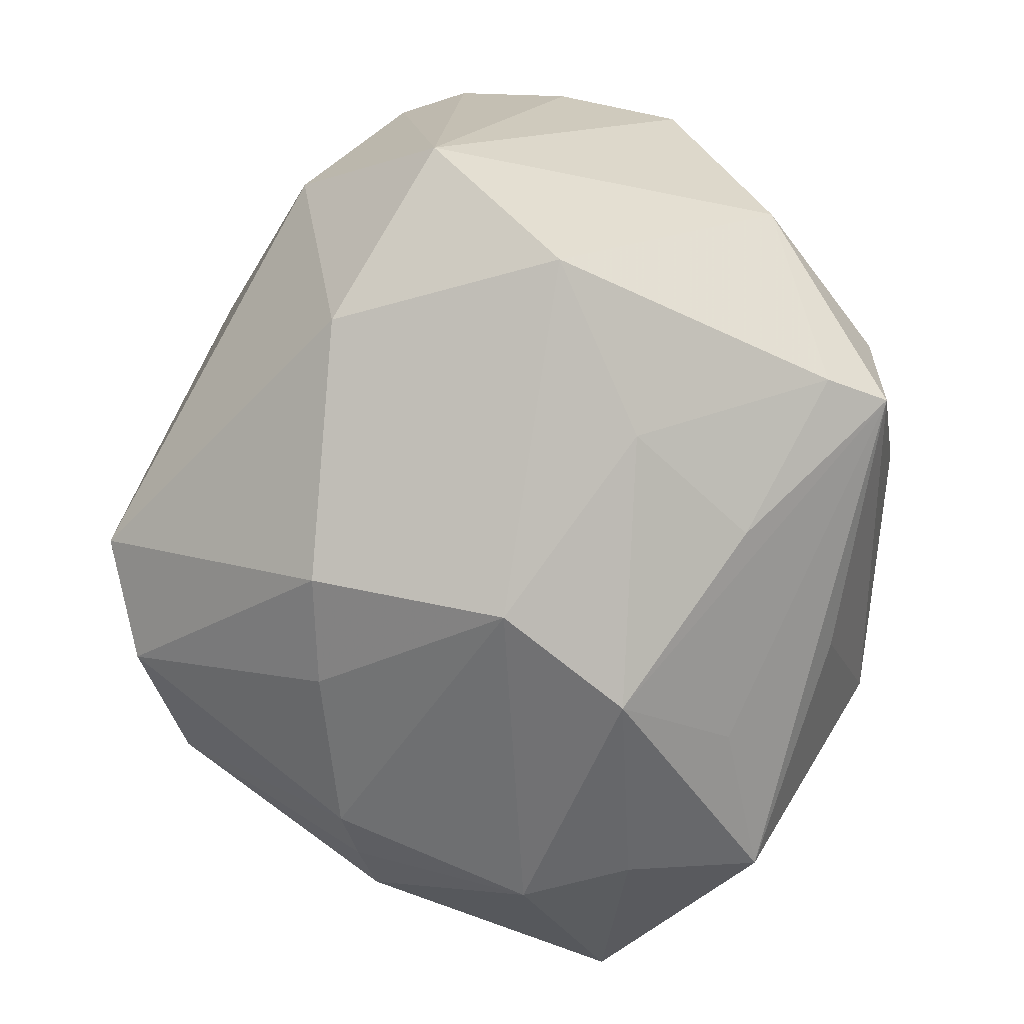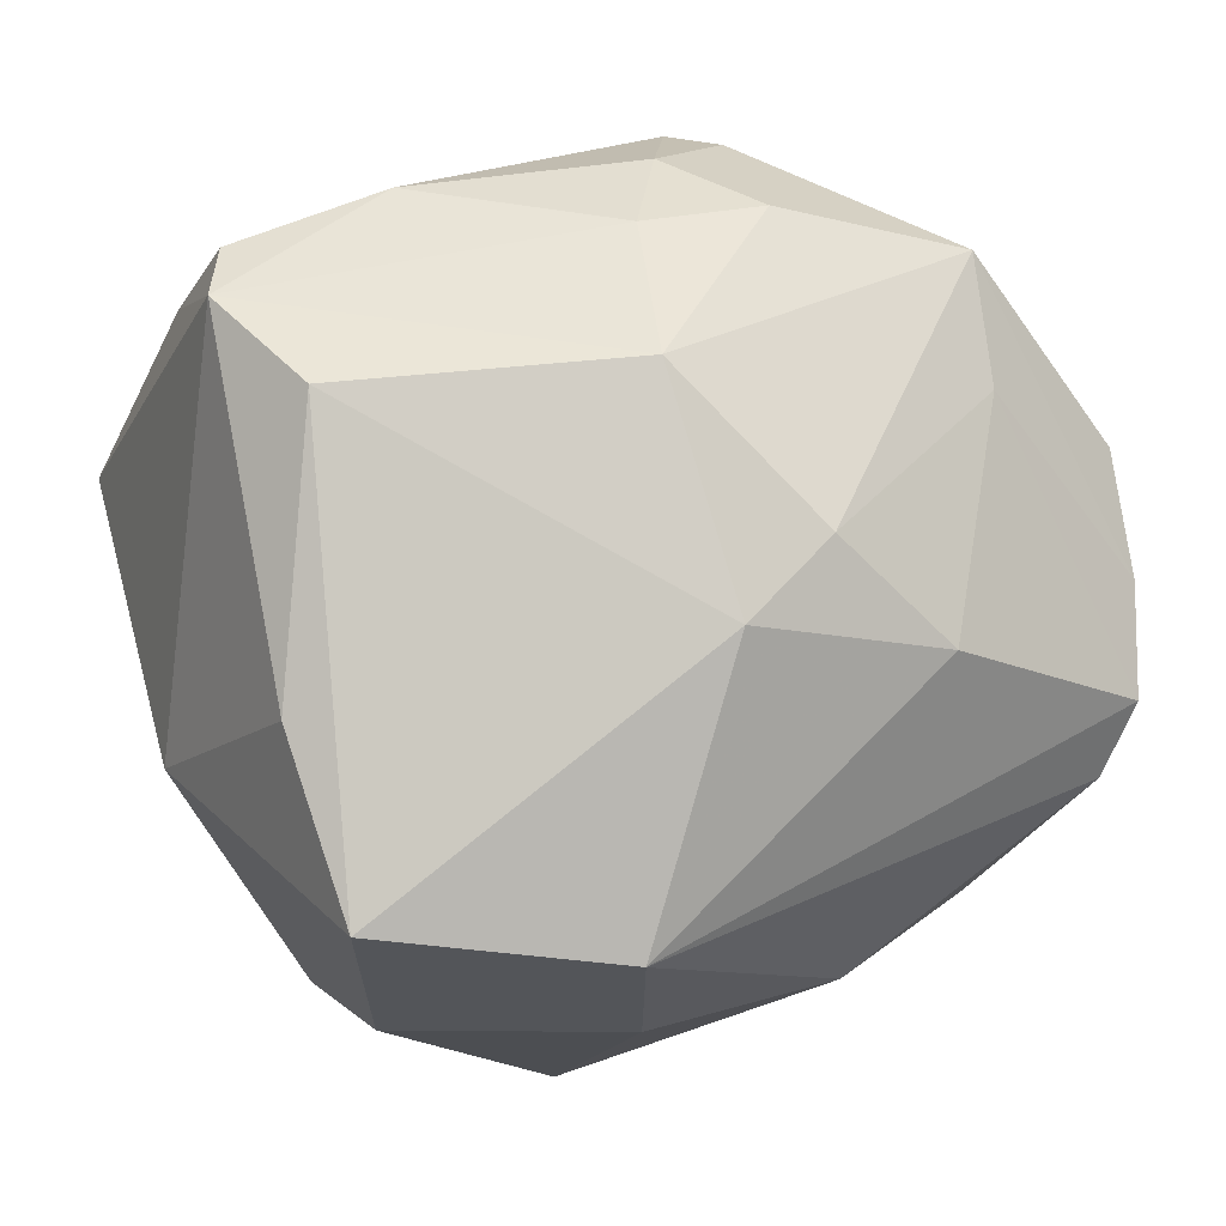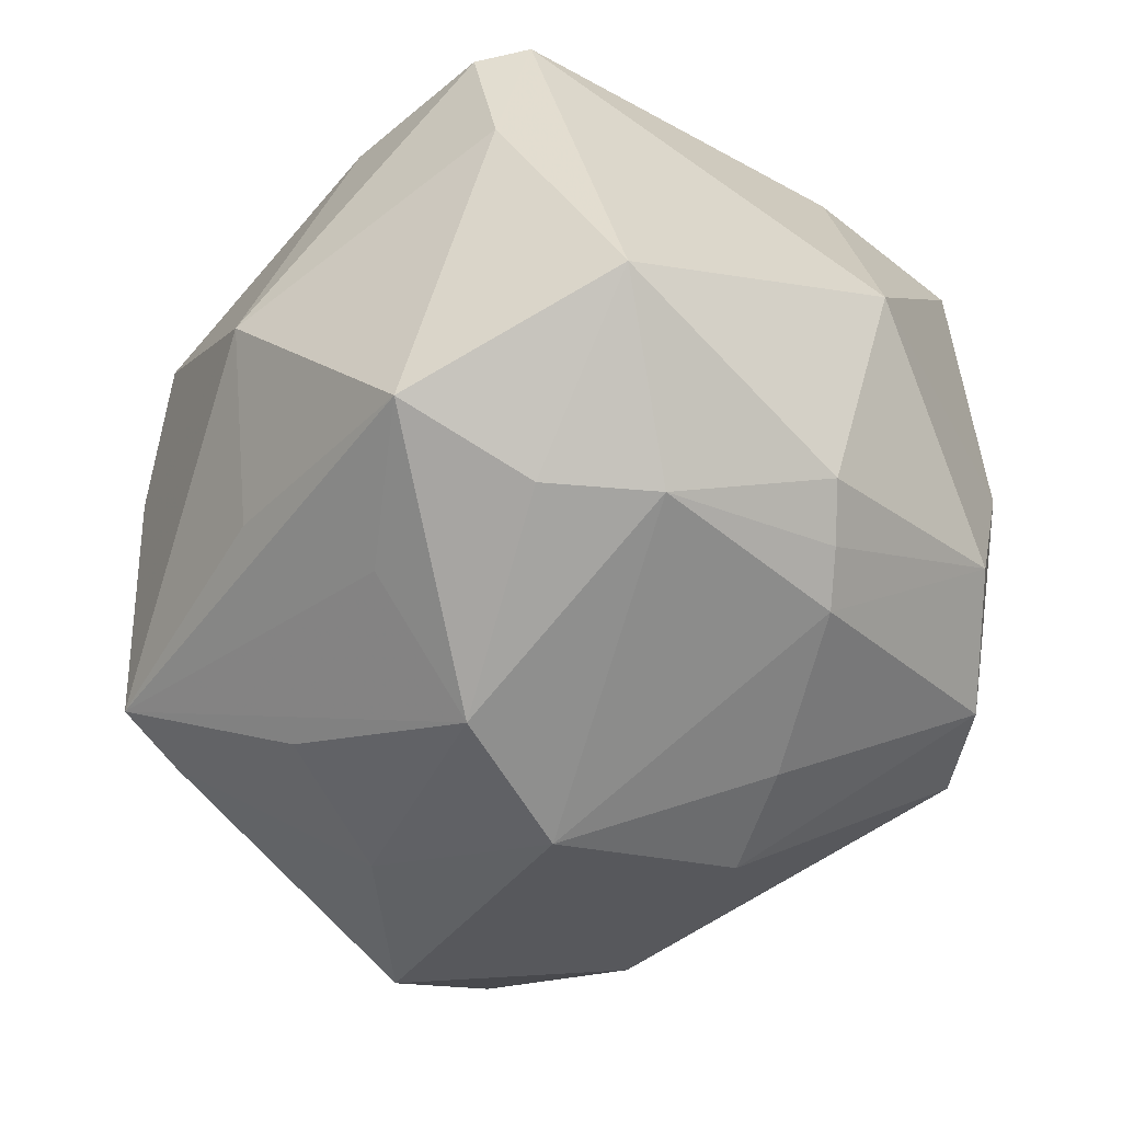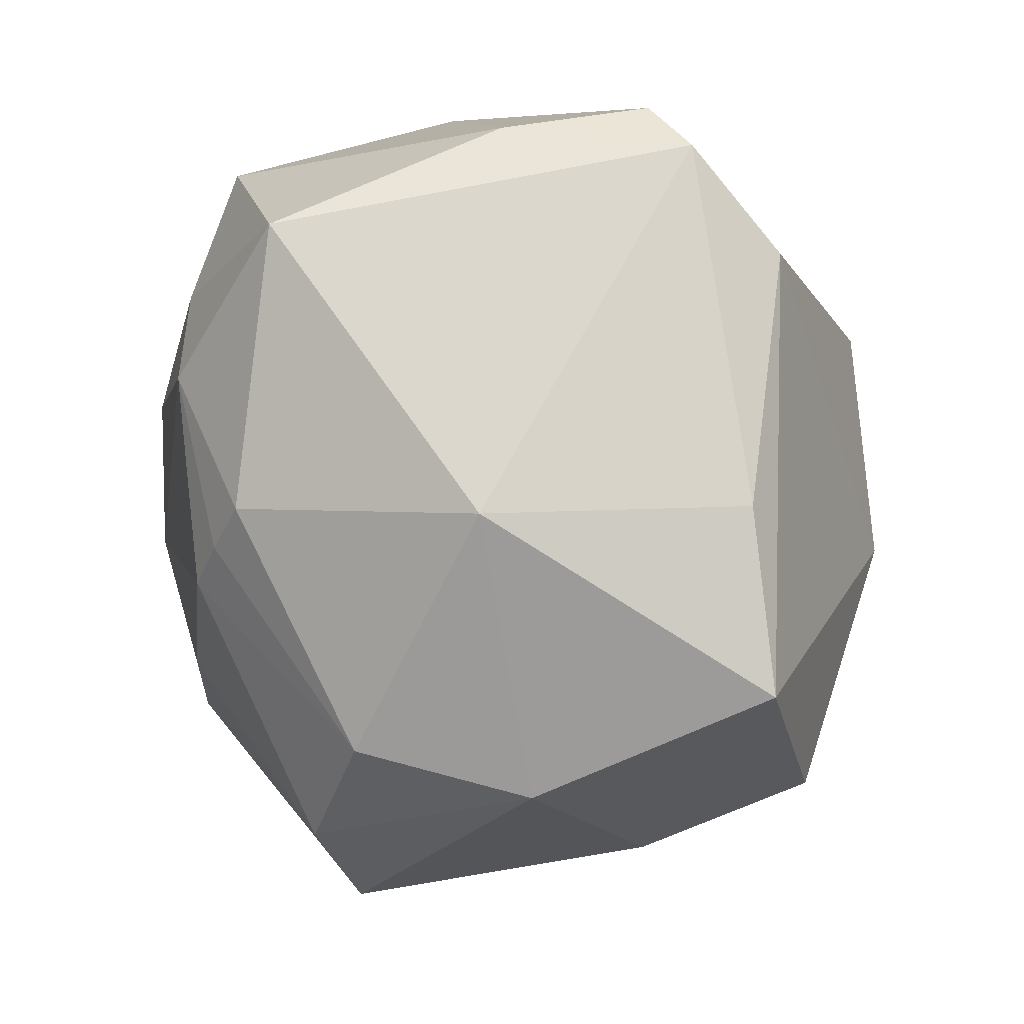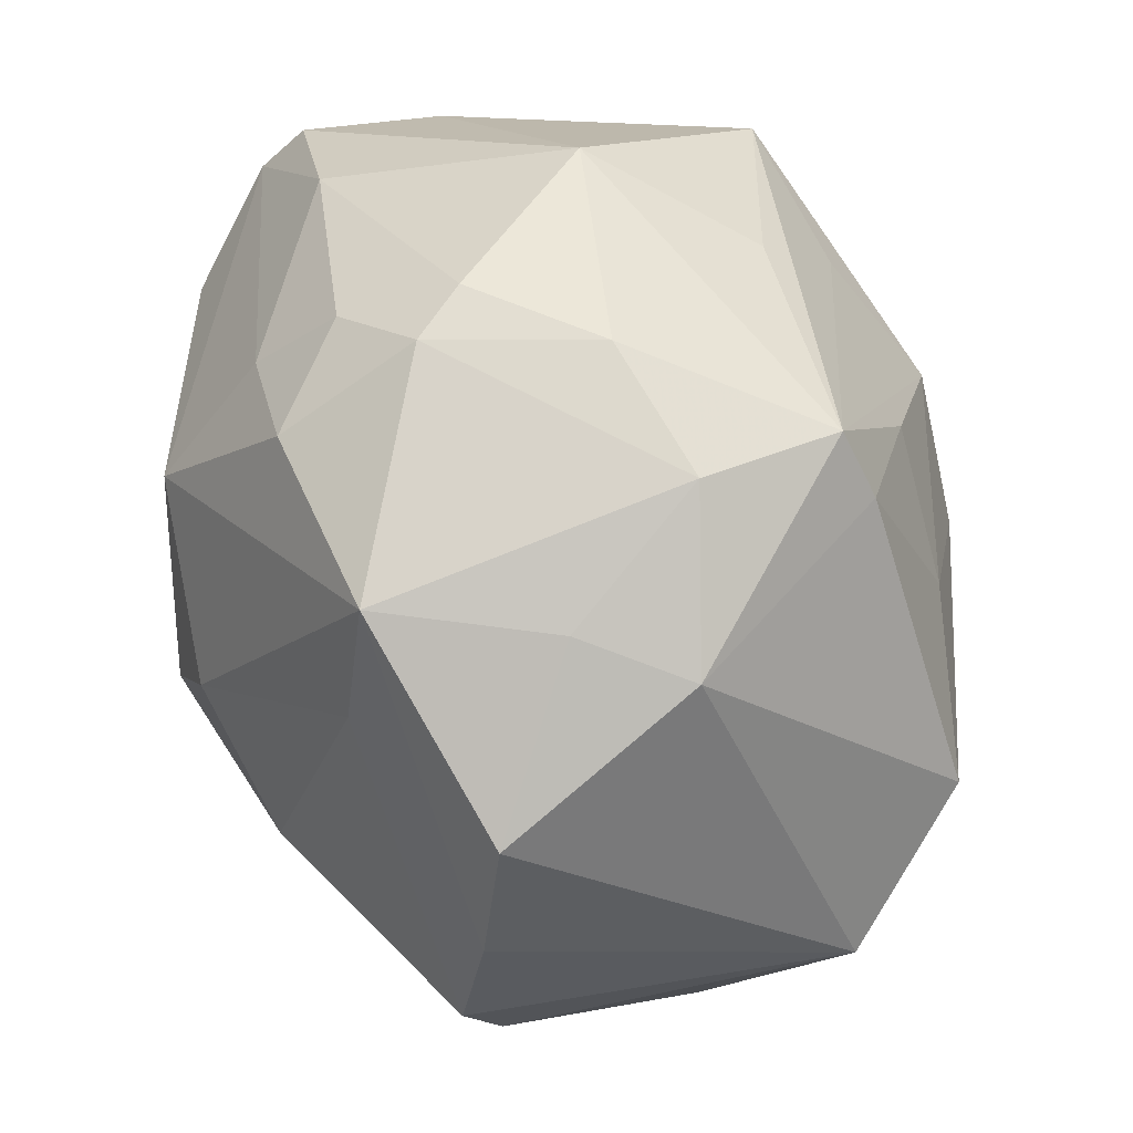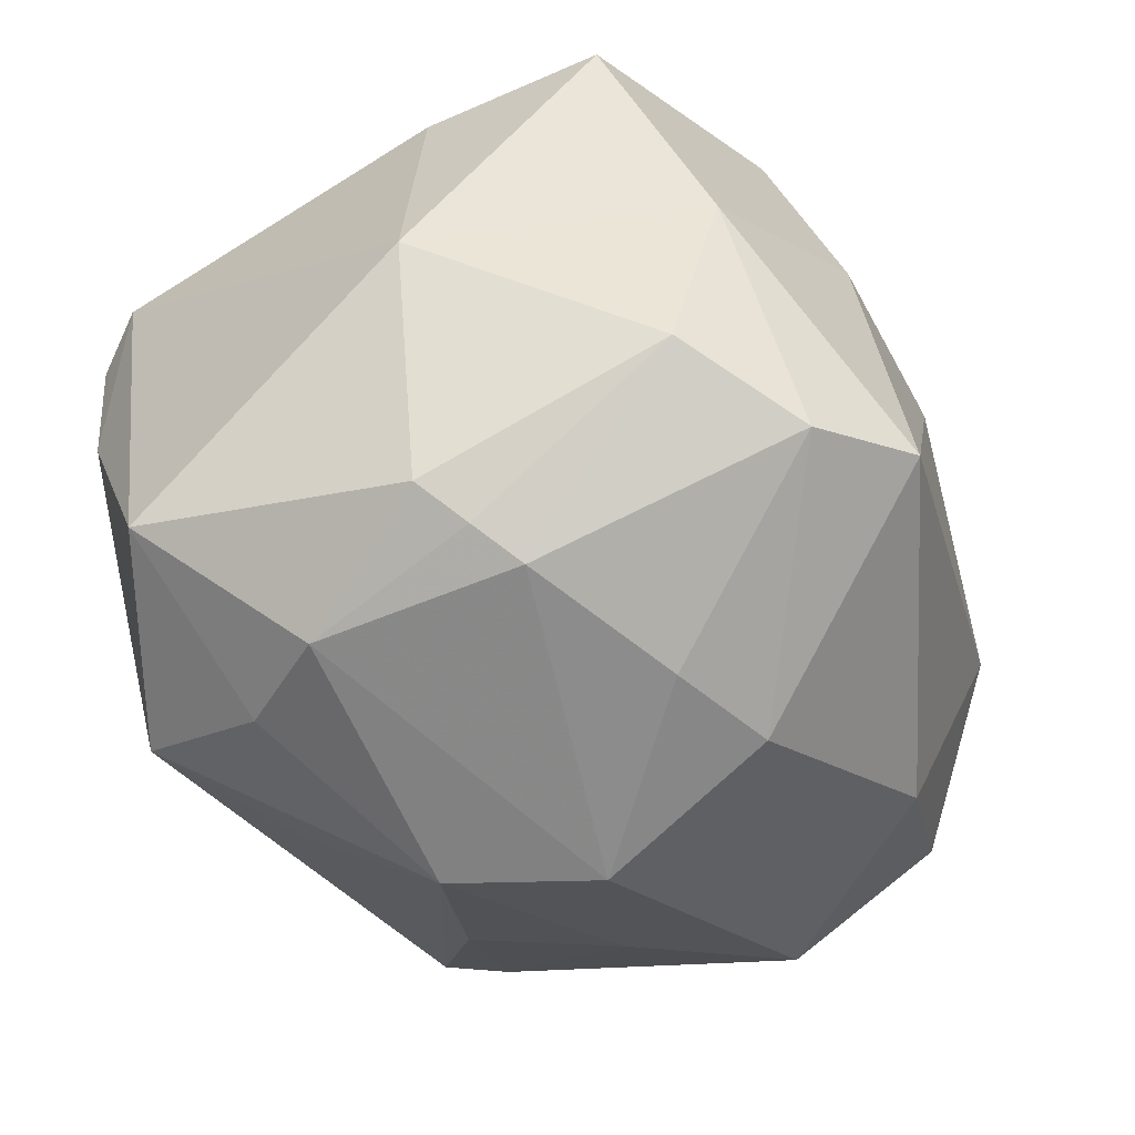
<metadata>
{"format":"obj","ext":"obj","renderer":"f3d","projection":"perspective","resolution":1024,"background":"white","views":[{"elev":-68.6,"azim":85.3,"up":"+Z"},{"elev":-7.6,"azim":-18.7,"up":"+Y"},{"elev":-55.6,"azim":-114.3,"up":"+Z"},{"elev":-20.4,"azim":-87.0,"up":"+Y"},{"elev":49.0,"azim":73.5,"up":"+Y"},{"elev":-47.2,"azim":-49.0,"up":"+Z"}]}
</metadata>
<code>
v -0.006623 -0.03586 0.03171
v 0.02778 0.03071 -0.02251
v -0.04211 0.02562 0.0006856
v 0.04369 -0.01744 0.01866
v -0.04315 0.02248 0.02042
v 0.0285 0.01722 0.02864
v 0.00691 0.04207 0.01545
v 0.02507 0.03776 -0.01972
v 0.04805 -0.01305 -0.0166
v 0.02754 0.03084 0.02652
v -0.007623 0.01585 0.03892
v 0.01921 -0.03649 0.01295
v 0.02671 0.0375 -0.005448
v -0.00375 0.01098 -0.04129
v -0.03721 -0.01517 0.02565
v -0.001005 -0.007366 0.04104
v 0.005817 -0.02229 -0.03606
v -0.003125 0.03504 -0.02195
v 0.03409 0.02873 0.008868
v -0.01154 -0.04209 -0.02089
v -0.01041 0.02355 -0.03252
v -0.006064 -0.02097 -0.03538
v -0.03145 -0.03344 0.02753
v -0.02385 -0.0178 -0.03249
v 0.0213 -0.007979 0.03539
v -0.04217 -0.01729 -0.001444
v 0.000713 -0.04596 -0.01721
v 0.03957 -0.02731 -0.003513
v 0.0467 0.001359 0.02098
v 0.03118 -0.02231 -0.02594
v -0.02669 0.01416 -0.03412
v 0.01241 0.04246 -0.001576
v -0.04126 0.028 0.016
v -0.03072 0.002899 -0.03429
v -0.03613 0.01325 0.02947
v -0.002013 0.03835 0.0211
v 0.006184 0.03261 0.0291
v -0.0008379 -0.04139 0.01402
v 0.002777 0.04396 0.01023
v -0.04546 0.01339 -0.02283
v -0.006324 0.03018 0.02863
v 0.005872 -0.00222 -0.04206
v -0.0258 0.03448 0.0174
v -0.02483 -0.03657 -0.0153
v 0.01296 0.02283 -0.03142
v -0.02286 -0.04125 0.002799
v 0.04003 0.02514 -0.001689
v -0.02724 0.02864 -0.02948
v 0.04047 0.000665 -0.02906
v 0.007823 0.001179 0.03981
v 0.04566 -0.01045 0.0231
v -0.02927 -0.01575 -0.02991
v 0.04547 0.01457 0.01887
v -0.01477 0.04181 -0.006605
v -0.03459 -0.01346 -0.02693
v 0.02334 0.01015 -0.03272
f 5 40 26
f 26 15 5
f 26 40 55
f 53 9 47
f 32 8 54
f 23 15 26
f 11 5 35
f 35 5 15
f 15 23 35
f 26 55 44
f 34 55 40
f 54 8 18
f 18 48 54
f 8 48 18
f 40 5 3
f 3 48 40
f 54 48 3
f 49 30 42
f 9 30 49
f 49 47 9
f 1 25 16
f 16 23 1
f 11 35 16
f 16 35 23
f 1 23 46
f 46 23 26
f 26 44 46
f 54 43 39
f 39 32 54
f 7 32 39
f 11 10 37
f 37 10 7
f 41 5 11
f 41 43 5
f 11 37 41
f 42 30 17
f 17 22 42
f 17 30 27
f 27 46 20
f 20 46 44
f 20 17 27
f 22 17 20
f 42 34 14
f 42 22 24
f 24 34 42
f 22 20 24
f 24 20 44
f 33 43 54
f 54 3 33
f 5 43 33
f 33 3 5
f 8 47 2
f 47 49 2
f 13 32 7
f 7 10 13
f 8 32 13
f 13 47 8
f 53 47 19
f 19 10 53
f 47 13 19
f 19 13 10
f 11 16 50
f 50 16 25
f 50 10 11
f 25 6 50
f 50 6 10
f 51 6 25
f 51 4 9
f 51 25 1
f 1 4 51
f 12 4 1
f 36 37 7
f 7 39 36
f 36 39 43
f 43 41 36
f 36 41 37
f 48 14 31
f 31 14 34
f 40 48 31
f 31 34 40
f 21 48 8
f 8 14 21
f 21 14 48
f 56 2 49
f 56 49 42
f 42 14 56
f 55 34 52
f 34 24 52
f 52 44 55
f 52 24 44
f 6 51 29
f 53 10 29
f 10 6 29
f 29 9 53
f 29 51 9
f 27 12 38
f 38 12 1
f 38 46 27
f 1 46 38
f 9 4 28
f 4 12 28
f 28 12 27
f 27 30 28
f 28 30 9
f 45 56 14
f 2 56 45
f 45 14 8
f 8 2 45

</code>
